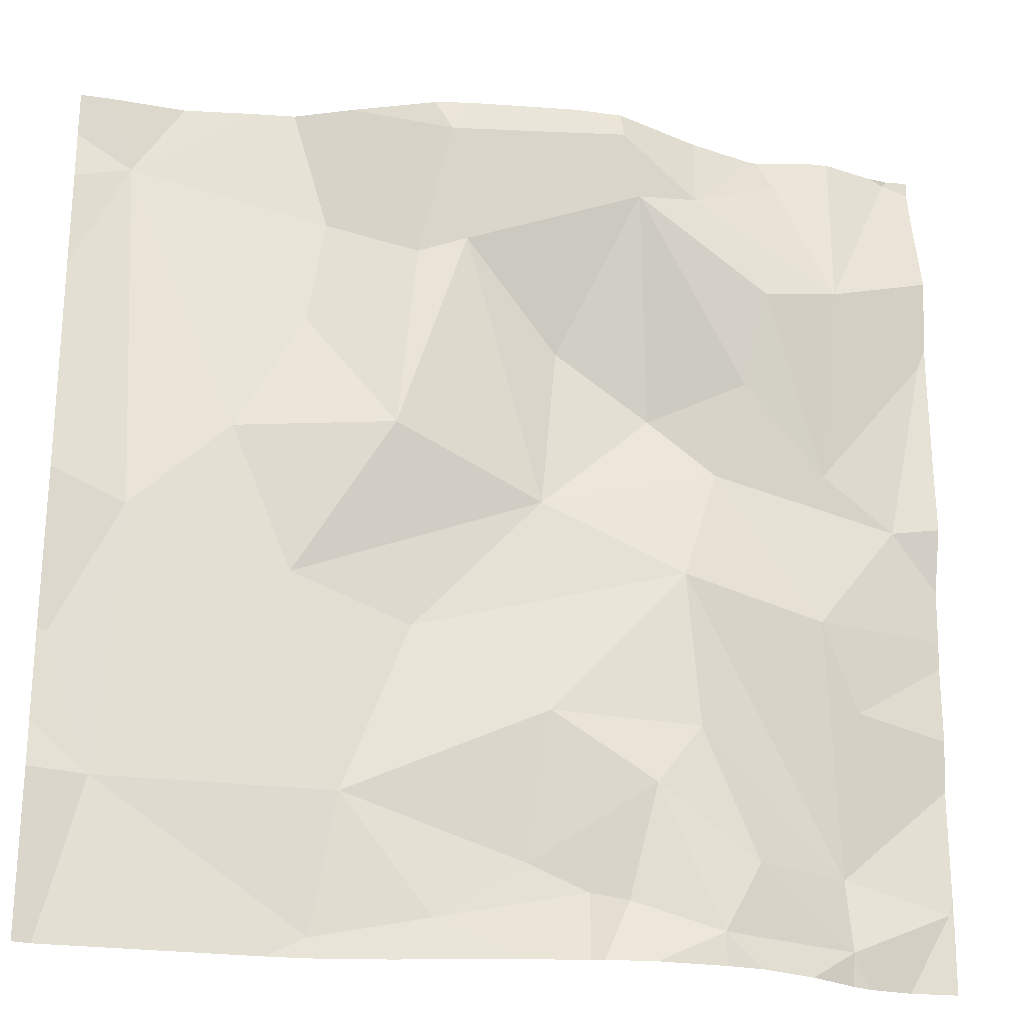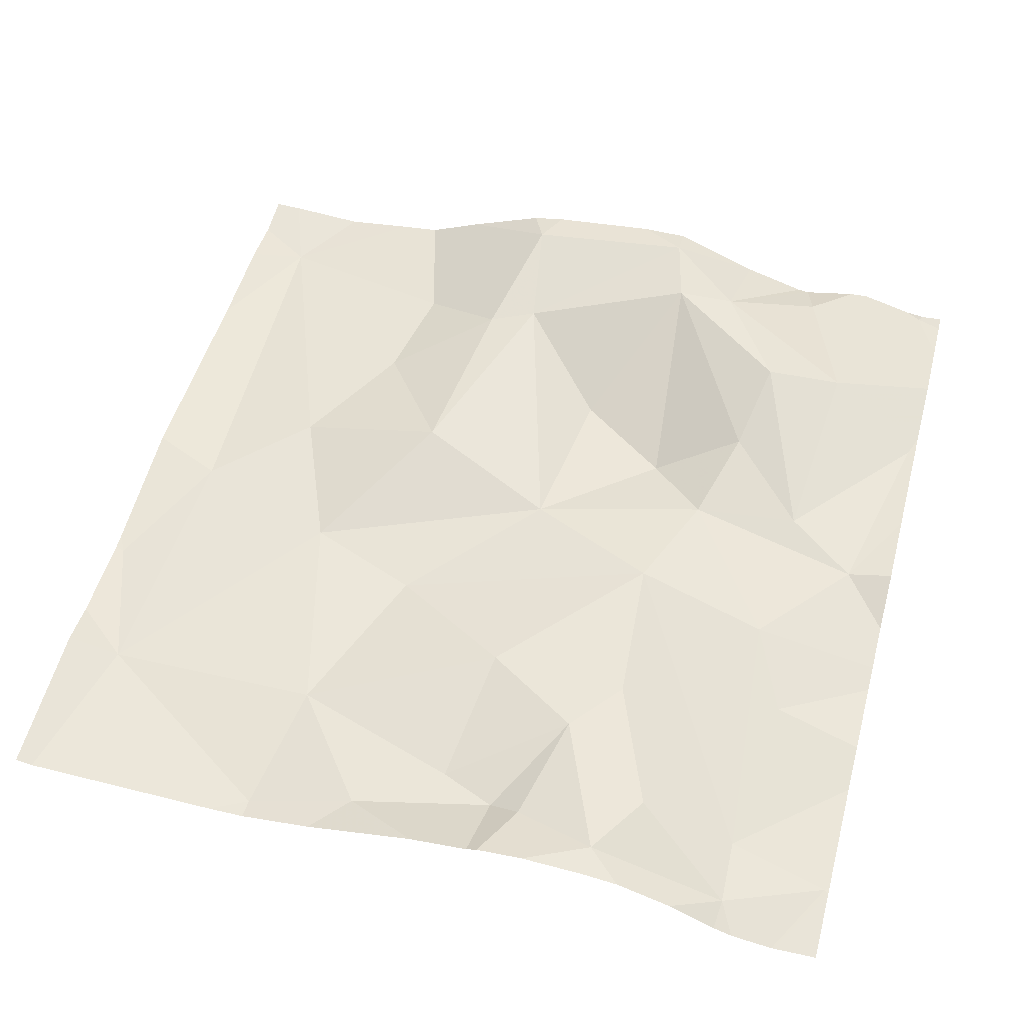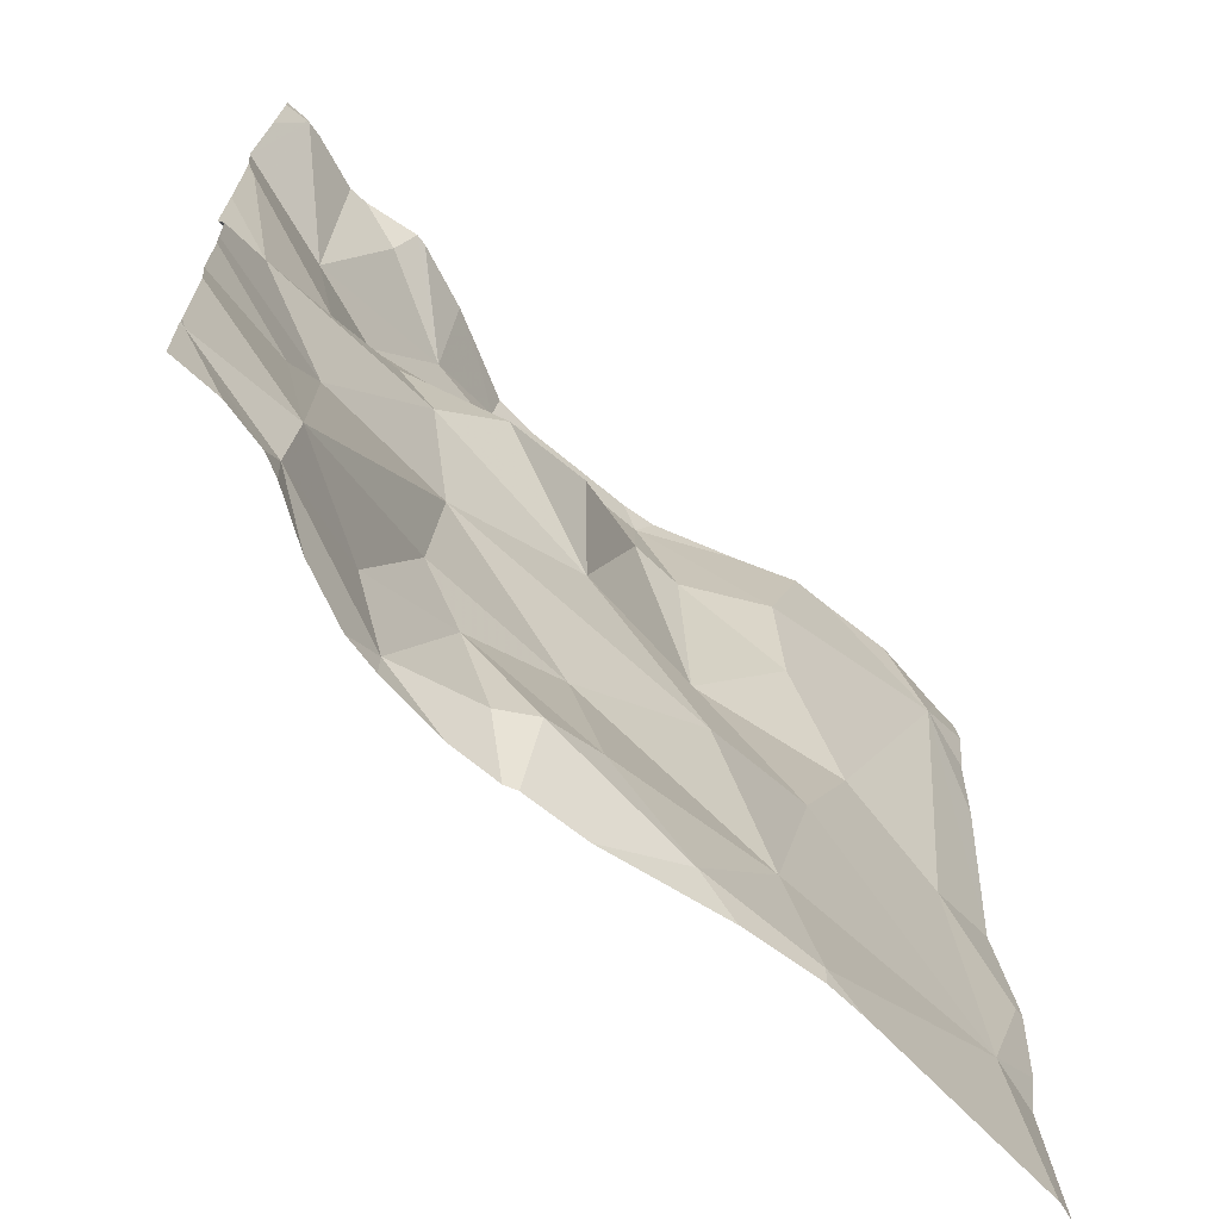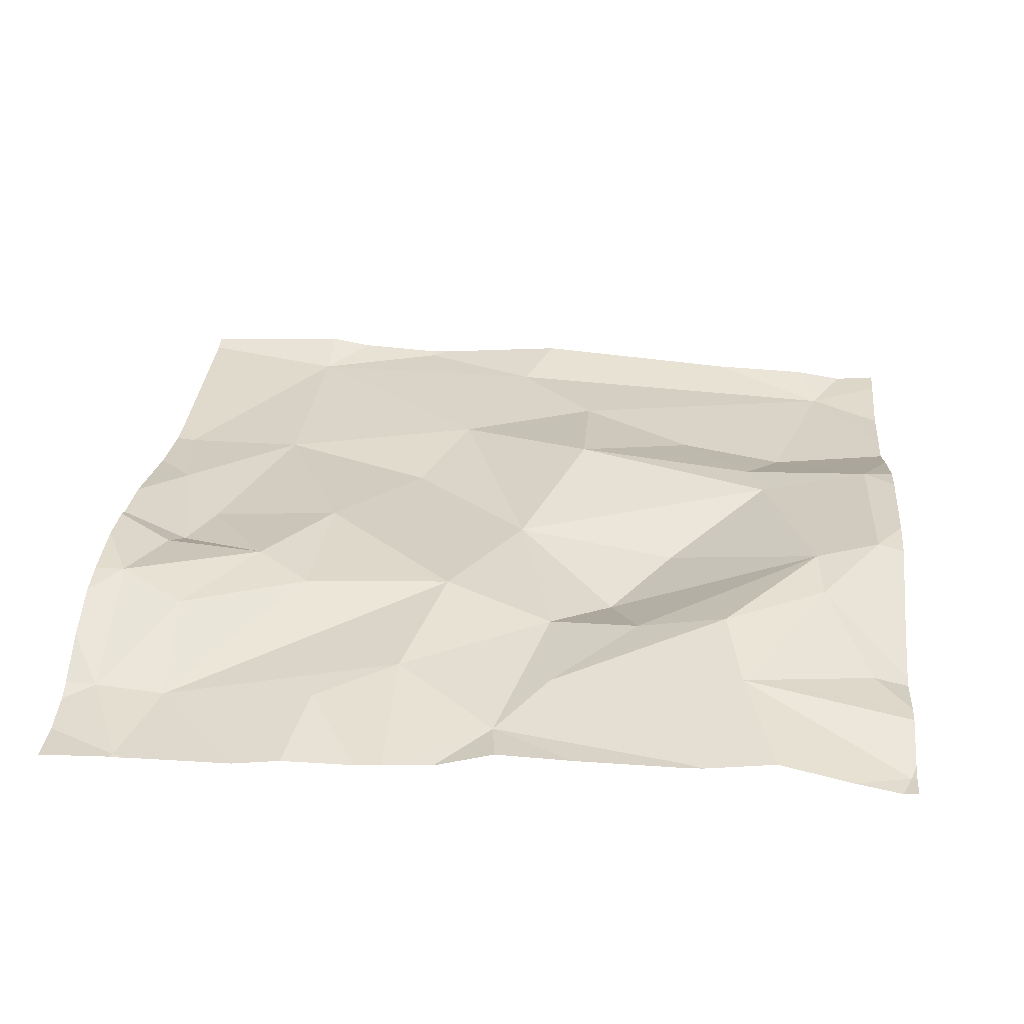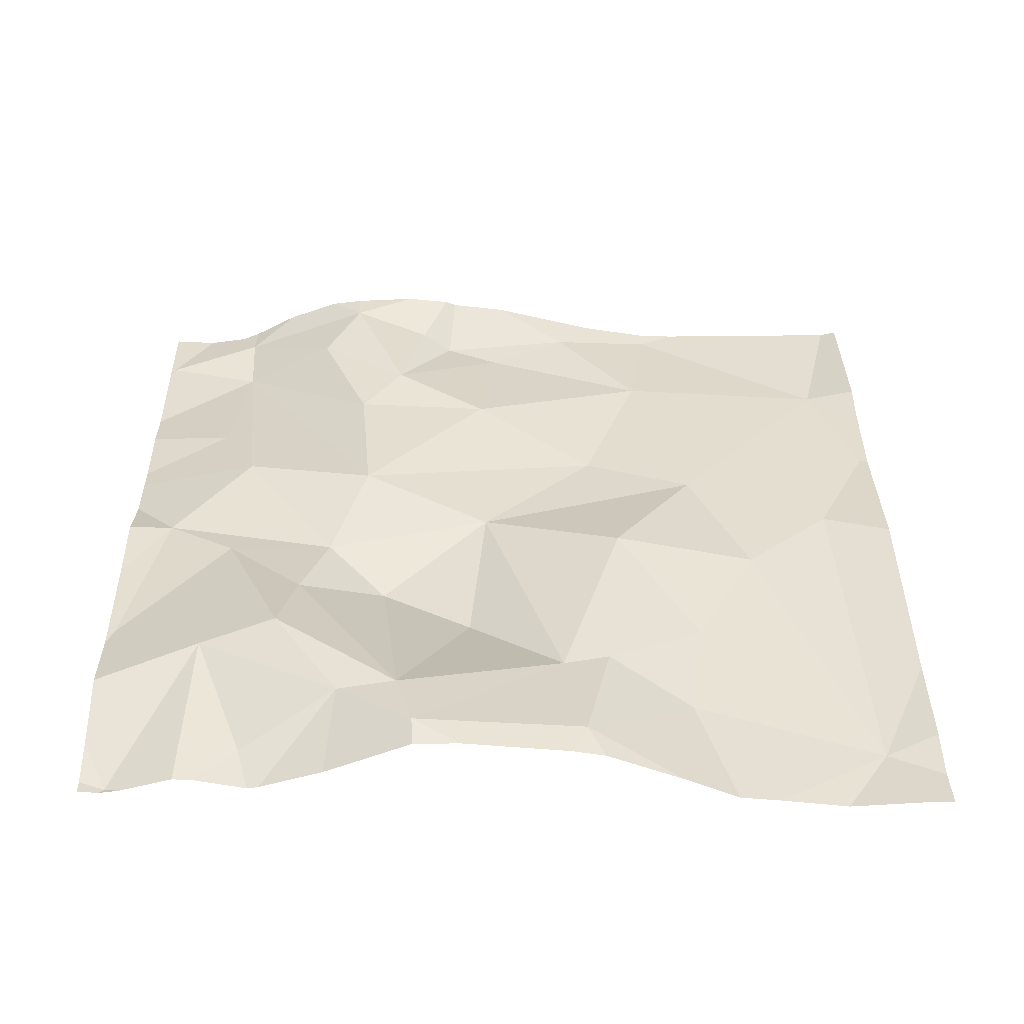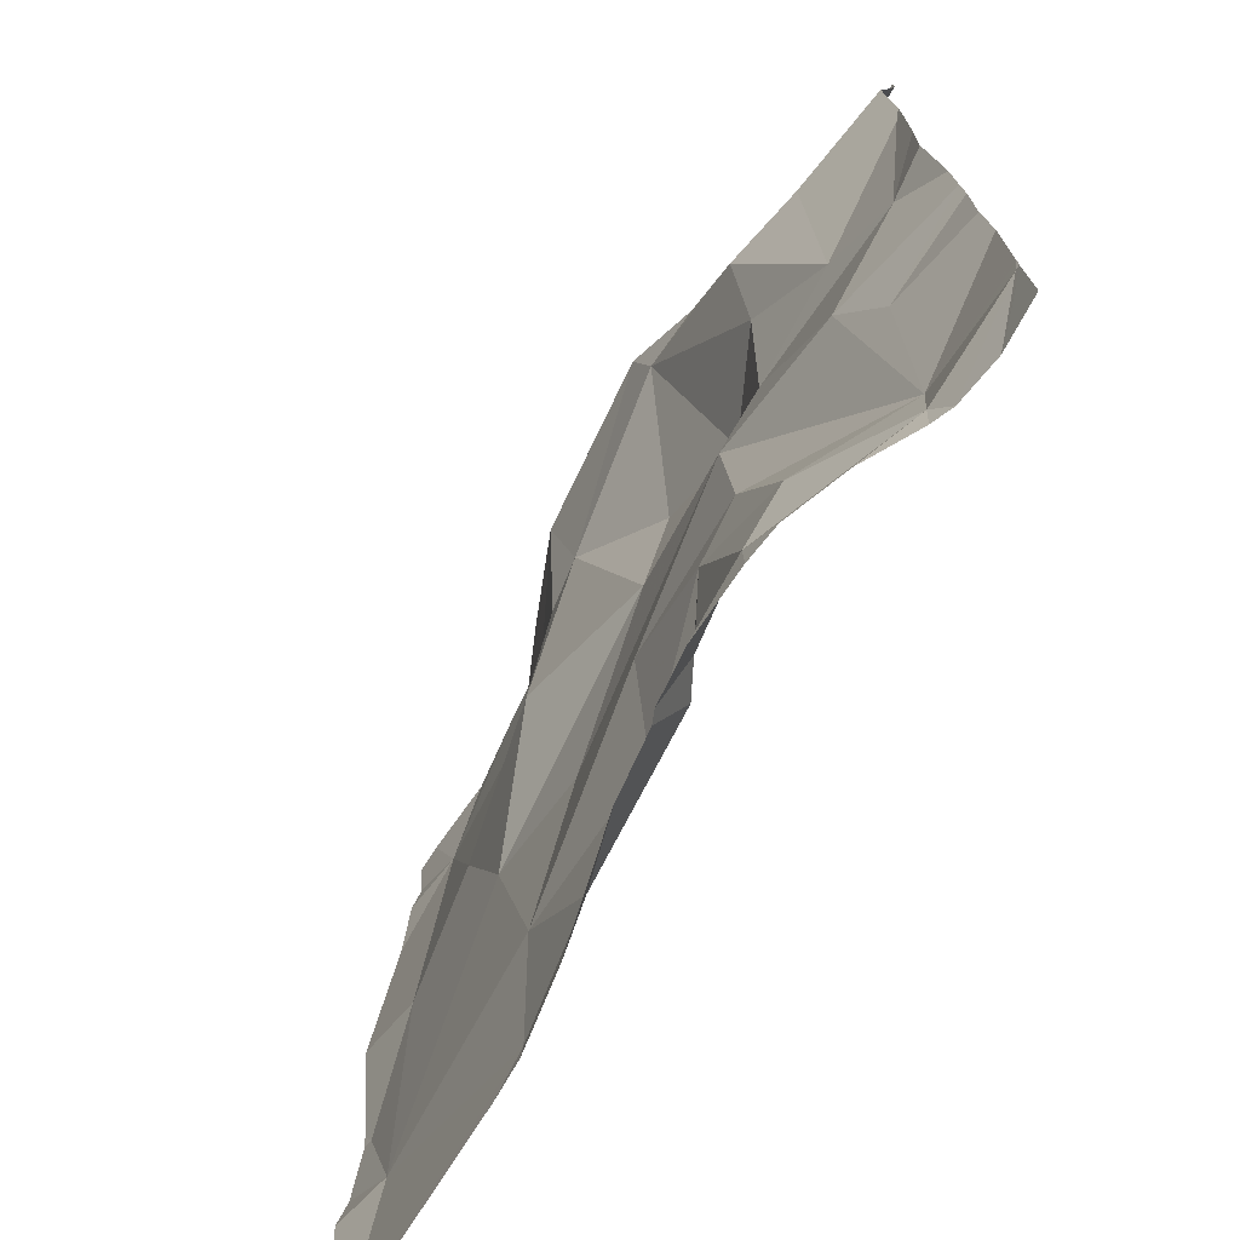
<metadata>
{"format":"obj","ext":"obj","renderer":"f3d","projection":"perspective","resolution":1024,"background":"white","views":[{"elev":-24.2,"azim":-13.0,"up":"+Y"},{"elev":54.0,"azim":15.0,"up":"+Z"},{"elev":-69.3,"azim":134.0,"up":"+Y"},{"elev":33.0,"azim":95.4,"up":"+Z"},{"elev":36.4,"azim":179.1,"up":"+Z"},{"elev":-72.3,"azim":58.3,"up":"+Y"}]}
</metadata>
<code>
v -145.3 198.4 483.5
v -145.5 198.7 483.5
v -145.7 198.7 483.5
v -146.3 198.7 483.4
v -145.6 197.8 483.5
v -145.6 197.9 483.5
v -145.4 197.8 483.5
v -146.3 198.1 483.5
v -146.2 197.9 483.5
v -145.3 198.2 483.5
v -145.7 197.8 483.5
v -145.7 197.9 483.5
v -145.7 198 483.5
v -146 198.2 483.5
v -145.9 198.1 483.5
v -146 197.9 483.5
v -145.6 198 483.5
v -145.4 197.9 483.5
v -145.4 197.8 483.5
v -145.3 197.9 483.5
v -145.5 198.7 483.5
v -145.6 198.7 483.5
v -145.8 198.3 483.5
v -145.6 198.2 483.5
v -145.3 198.3 483.5
v -146.1 198.3 483.5
v -145.9 198.3 483.5
v -145.3 197.9 483.5
v -145.5 197.8 483.5
v -146.2 198.2 483.5
v -145.8 197.9 483.5
v -145.4 197.8 483.5
v -145.4 197.8 483.5
v -146.3 197.8 483.5
v -145.4 198.3 483.5
v -145.4 198.1 483.5
v -145.5 198.2 483.5
v -145.6 198.7 483.5
v -145.8 198 483.5
v -145.7 197.8 483.5
v -145.9 197.8 483.5
v -146 197.8 483.5
v -145.6 198.4 483.5
v -145.5 198.3 483.5
v -145.6 198.3 483.5
v -145.6 198.4 483.5
v -145.5 198.5 483.5
v -145.7 198.6 483.5
v -145.6 198.6 483.5
v -146.2 198.7 483.4
v -145.4 198.5 483.5
v -145.6 197.8 483.5
v -145.3 198.5 483.5
v -145.8 198.5 483.5
v -145.9 198.6 483.5
v -145.7 198.7 483.5
v -145.9 198.6 483.5
v -145.3 197.9 483.5
v -145.5 198.7 483.5
v -145.6 197.8 483.5
v -145.7 197.8 483.5
v -145.3 197.9 483.5
v -145.9 198.7 483.5
v -146 198.6 483.5
v -146 198.5 483.5
v -145.4 198.7 483.5
v -146.3 198 483.5
v -146.3 198.1 483.5
v -146.2 198.7 483.4
v -146.3 198 483.5
v -145.5 198.7 483.5
v -146.3 198.3 483.5
v -146.3 198.1 483.5
v -145.4 198.7 483.5
v -146.3 198.5 483.5
v -146.3 198.7 483.4
v -146.3 198.6 483.4
v -145.3 198.1 483.5
v -145.3 198.2 483.5
v -146.1 198.7 483.5
v -145.3 198 483.5
v -145.3 198 483.5
v -145.3 198.5 483.5
v -145.3 198.6 483.5
v -145.3 198.5 483.5
v -145.3 198.7 483.5
v -145.3 198.7 483.5
v -146 197.8 483.5
v -145.7 197.8 483.5
v -145.8 197.8 483.5
v -146 197.8 483.5
v -145.9 197.8 483.5
v -145.4 197.8 483.5
v -146.1 197.8 483.5
v -146.3 197.8 483.5
v -145.3 197.8 483.5
v -145.4 198.7 483.5
v -145.4 198.7 483.5
v -145.7 198.7 483.5
v -146 198.7 483.5
v -146 198.7 483.5
v -145.9 198.7 483.5
v -145.9 198.7 483.5
v -146.3 198.7 483.4
v -146.3 198.7 483.4
v -145.3 198.7 483.5
f 6 5 7
f 67 8 68
f 12 11 13
f 6 13 5
f 15 14 16
f 17 6 18
f 23 15 24
f 27 26 14
f 99 56 3
f 14 30 9
f 12 13 31
f 90 41 92
f 18 36 37
f 8 9 30
f 98 51 97
f 31 13 39
f 10 36 78
f 27 14 23
f 17 18 24
f 28 7 33
f 97 66 74
f 16 39 15
f 39 16 31
f 31 16 41
f 79 35 10
f 41 16 42
f 15 39 24
f 9 42 16
f 44 43 45
f 89 12 41
f 61 11 40
f 11 5 13
f 14 15 23
f 18 7 28
f 14 26 30
f 16 14 9
f 13 17 39
f 17 24 39
f 6 17 13
f 42 9 34
f 23 24 45
f 8 30 72
f 35 44 45
f 18 6 7
f 35 37 10
f 40 12 89
f 12 31 41
f 45 24 37
f 89 41 90
f 37 35 45
f 41 42 91
f 74 66 86
f 36 18 81
f 78 36 82
f 37 24 18
f 18 28 20
f 71 49 21
f 7 5 60
f 45 46 23
f 48 47 49
f 51 53 83
f 44 53 51
f 72 50 75
f 54 23 46
f 55 48 56
f 55 57 27
f 56 49 22
f 48 46 43
f 51 59 49
f 88 42 94
f 47 51 49
f 57 55 63
f 64 57 63
f 49 59 21
f 26 65 50
f 54 46 48
f 48 49 56
f 47 48 43
f 43 44 47
f 53 35 1
f 44 51 47
f 40 11 12
f 2 51 98
f 46 45 43
f 50 30 26
f 51 66 97
f 3 56 38
f 27 23 55
f 57 65 27
f 54 55 23
f 50 65 64
f 65 57 64
f 53 44 35
f 66 51 84
f 55 54 48
f 64 63 100
f 80 64 101
f 26 27 65
f 34 9 70
f 63 55 56
f 63 56 99
f 67 9 8
f 10 37 36
f 29 7 60
f 68 8 73
f 34 70 95
f 20 28 62
f 38 56 22
f 70 9 67
f 22 49 71
f 1 35 25
f 25 35 79
f 72 30 50
f 73 8 72
f 58 28 19
f 75 50 77
f 76 50 4
f 19 28 33
f 32 7 29
f 62 28 58
f 77 50 76
f 21 59 2
f 2 59 51
f 81 18 20
f 82 36 81
f 33 7 32
f 61 5 11
f 83 53 85
f 84 51 83
f 85 53 1
f 4 50 69
f 74 86 106
f 60 5 52
f 52 5 61
f 86 66 87
f 87 66 84
f 91 42 88
f 92 41 91
f 80 50 64
f 93 58 19
f 94 42 34
f 69 50 80
f 96 58 93
f 100 63 102
f 101 64 100
f 102 63 103
f 103 63 99
f 104 76 4
f 105 76 104

</code>
